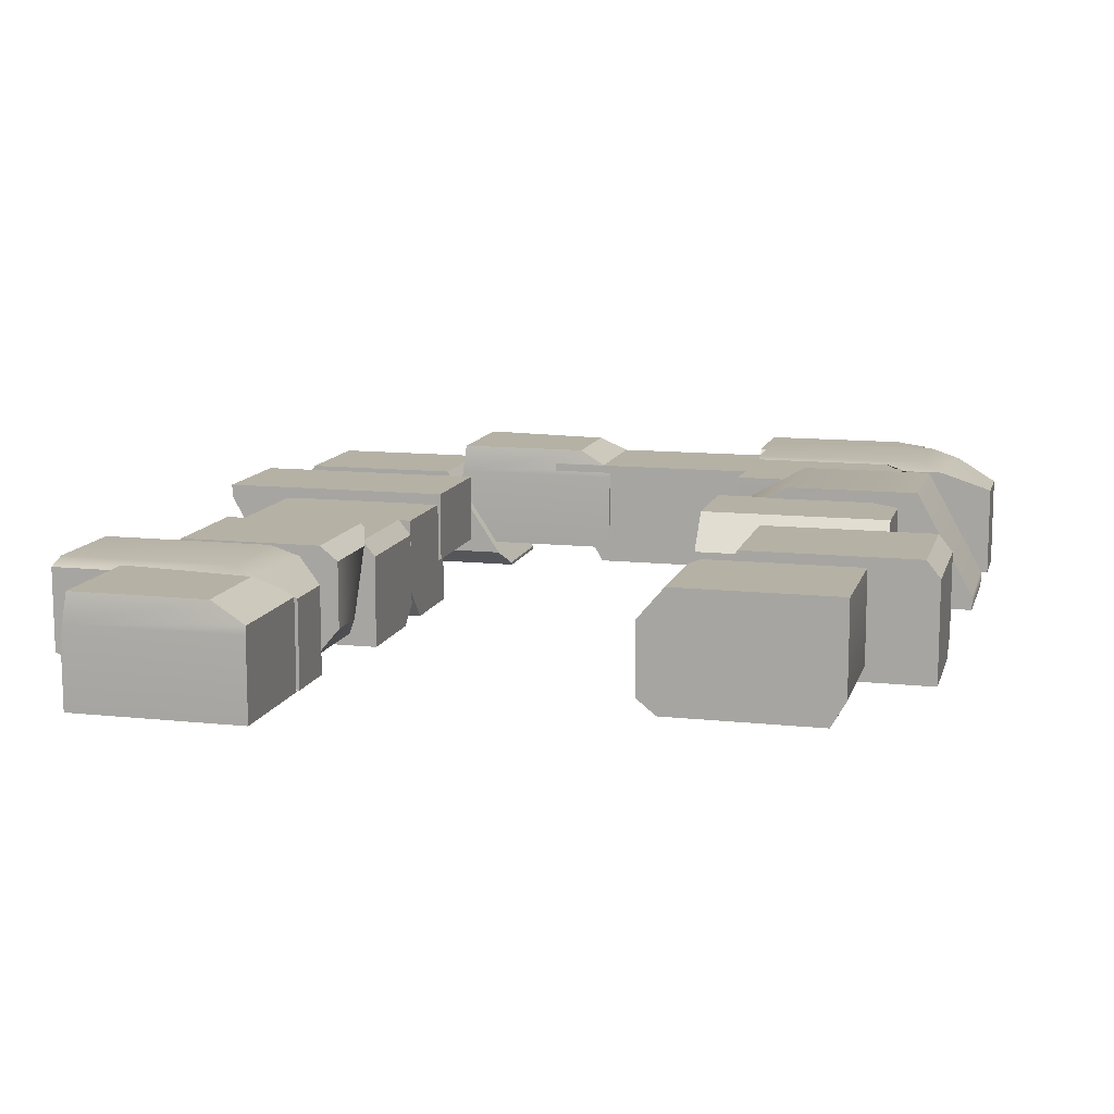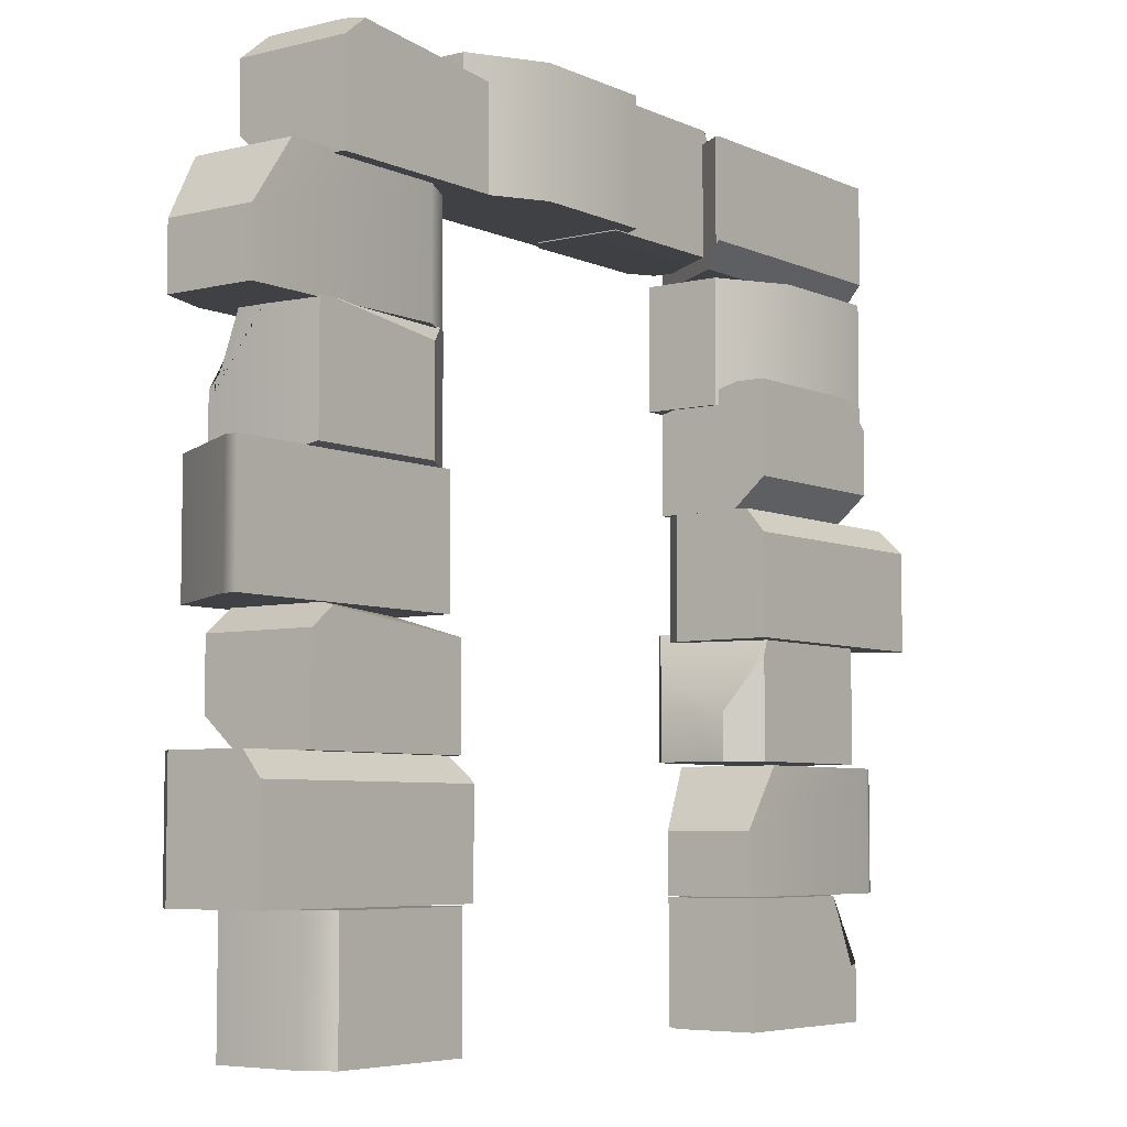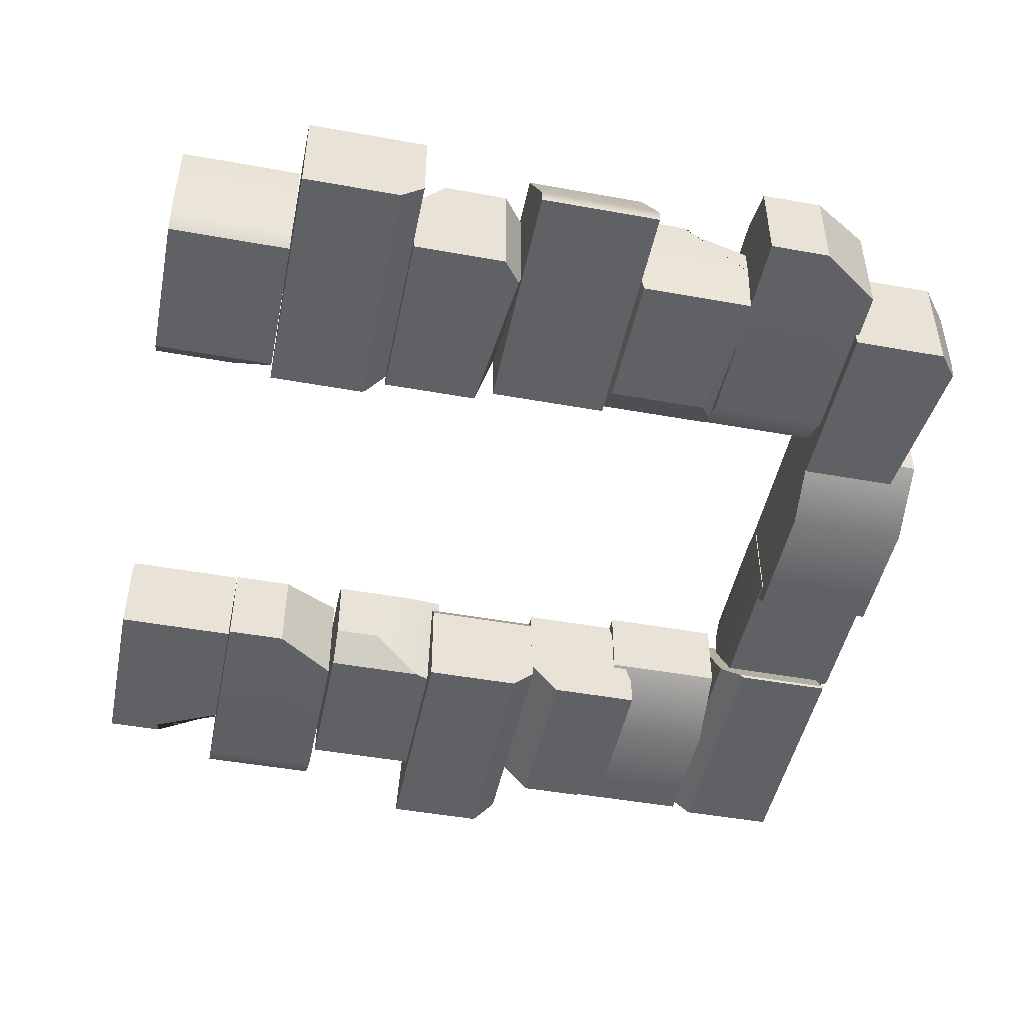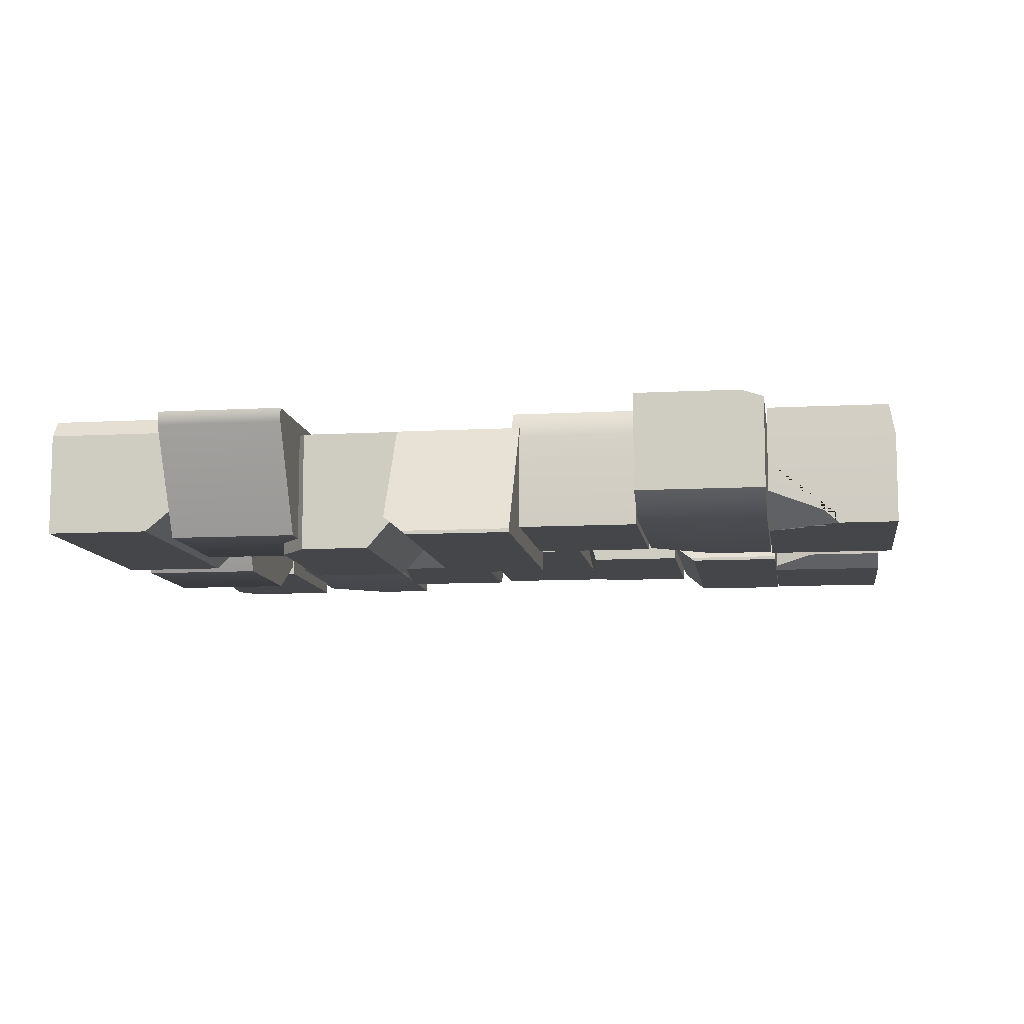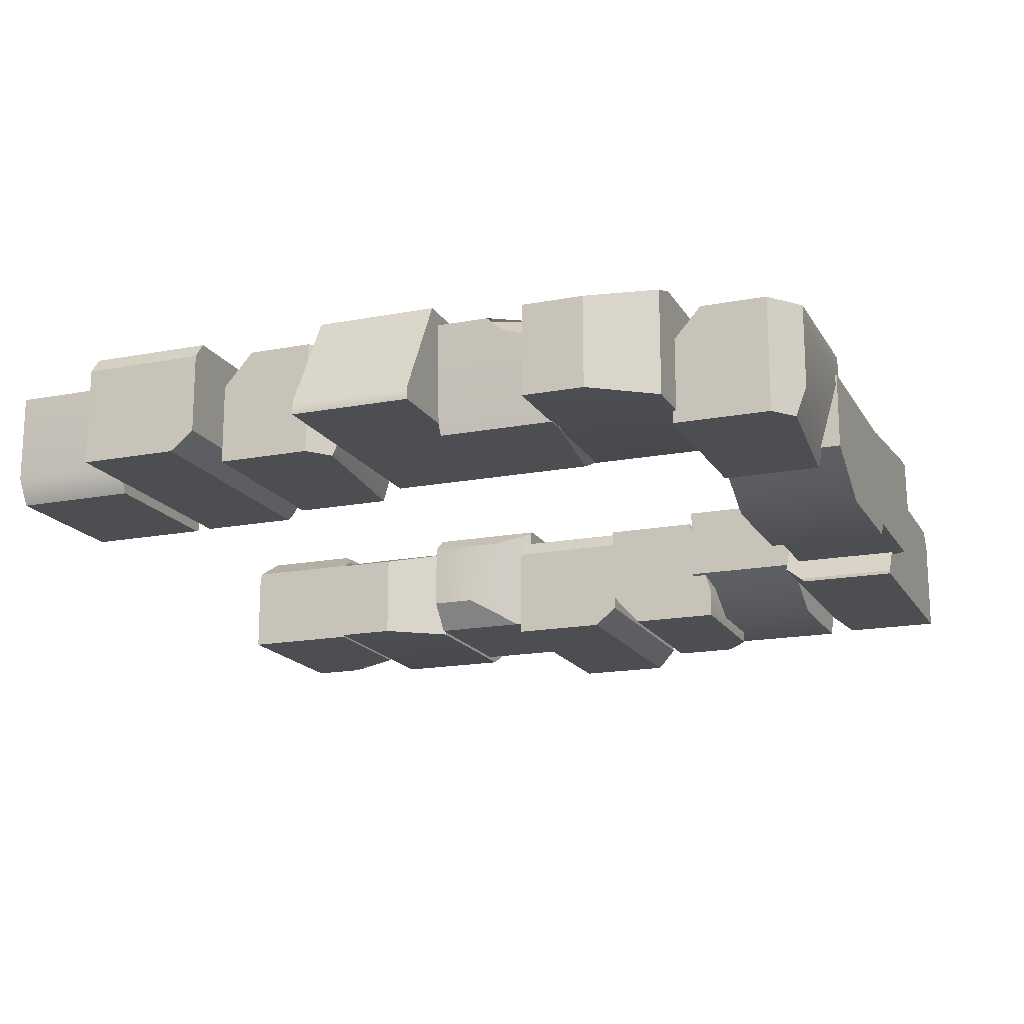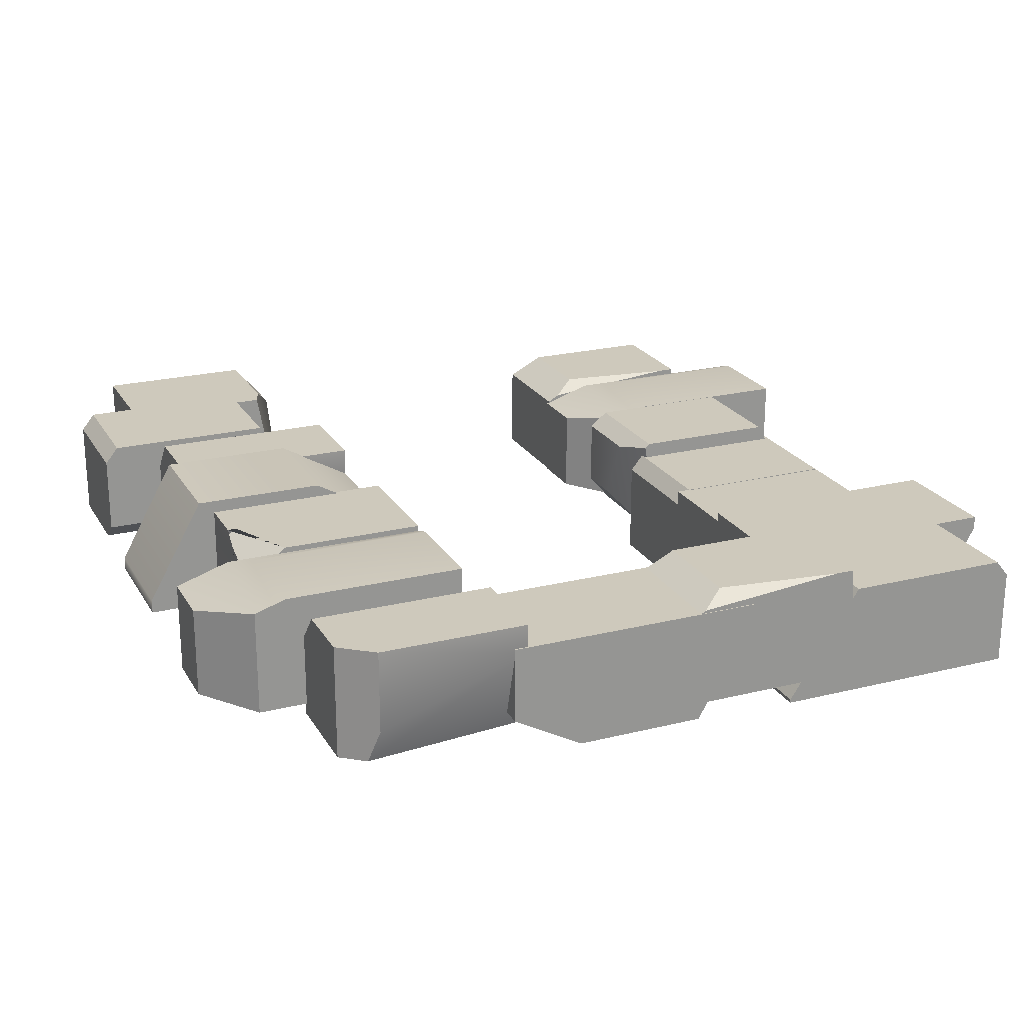
<metadata>
{"format":"obj","ext":"obj","renderer":"f3d","projection":"perspective","resolution":1024,"background":"white","views":[{"elev":11.8,"azim":14.5,"up":"+Z"},{"elev":-5.8,"azim":126.8,"up":"+Y"},{"elev":-47.5,"azim":78.5,"up":"+Z"},{"elev":-9.8,"azim":-81.9,"up":"+Z"},{"elev":-16.9,"azim":111.2,"up":"+Z"},{"elev":22.5,"azim":156.8,"up":"+Z"}]}
</metadata>
<code>
g default
v -0.3262 0.03117 -4.163
v -0.3262 0.4304 -4.163
v -0.8202 0.4933 -4.163
v -0.8916 0.4933 -4.163
v -0.8916 0.03117 -4.163
v -0.9027 0.008819 -4.283
v -0.1821 0.008819 -4.283
v -0.1821 0.01544 -4.248
v -0.1821 0.4933 -4.248
v -0.2328 0.4933 -4.218
v -0.9112 0.4933 -4.491
v -0.9112 0.4933 -4.375
v -0.1821 0.4933 -4.62
v -0.751 0.4933 -4.62
v -0.9112 0.008819 -4.375
v -0.9112 0.008819 -4.62
v -0.1821 0.008819 -4.62
v -0.9112 0.2248 -4.593
v -0.9112 0.2311 -4.62
v -0.8774 0.2248 -4.62
v -0.4675 0.5824 -4.157
v -0.4675 0.9823 -4.157
v -1.188 0.9823 -4.157
v -1.188 0.5824 -4.157
v -1.188 0.4978 -4.185
v -0.3815 0.4978 -4.185
v -0.3457 0.9823 -4.197
v -0.1707 0.4978 -4.254
v -0.1707 0.7402 -4.254
v -1.188 0.9823 -4.527
v -0.3457 0.9823 -4.614
v -1.025 0.9823 -4.614
v -1.188 0.4978 -4.527
v -1.025 0.4978 -4.614
v -0.1707 0.4978 -4.614
v -0.1707 0.7402 -4.614
v -0.2637 1.48 -4.153
v -0.862 1.48 -4.153
v -0.862 0.996 -4.153
v -0.2637 0.996 -4.153
v -0.2435 1.48 -4.17
v -0.1896 0.996 -4.214
v -0.1896 1.315 -4.214
v -0.3223 1.48 -4.61
v -0.9186 1.48 -4.61
v -0.9186 1.48 -4.253
v -0.9186 0.996 -4.253
v -0.1896 0.996 -4.492
v -0.9186 0.996 -4.61
v -0.2893 0.996 -4.61
v -0.1896 1.182 -4.492
v -0.2893 1.392 -4.61
v 1.323 0.4953 -4.476
v 1.921 0.4953 -4.476
v 1.921 0.01084 -4.476
v 1.323 0.01084 -4.476
v 1.302 0.4953 -4.46
v 1.248 0.01084 -4.416
v 1.248 0.3299 -4.416
v 1.381 0.4953 -4.02
v 1.978 0.4953 -4.02
v 1.978 0.4953 -4.376
v 1.978 0.01084 -4.376
v 1.248 0.01084 -4.138
v 1.978 0.01084 -4.02
v 1.348 0.01084 -4.02
v 1.248 0.1967 -4.138
v 1.348 0.4071 -4.02
v -0.2436 1.932 -4.219
v -0.9156 1.932 -4.219
v -0.9156 1.448 -4.219
v -0.2436 1.448 -4.219
v -0.1902 1.932 -4.285
v -0.1902 1.932 -4.6
v -1.166 1.932 -4.6
v -1.207 1.856 -4.662
v -1.207 1.448 -4.662
v -1.207 1.448 -4.676
v -0.1902 1.448 -4.676
v -0.1902 1.448 -4.285
v -0.1902 1.84 -4.676
v -1.207 1.84 -4.676
v 1.99 1.104 -3.961
v 1.99 1.362 -3.961
v 1.856 1.469 -3.961
v 1.261 1.469 -3.961
v 1.261 1.104 -3.961
v 1.99 0.9843 -4.097
v 1.99 0.9843 -4.418
v 1.99 1.362 -4.418
v 1.856 1.469 -4.289
v 1.897 1.436 -4.418
v 1.261 1.469 -4.079
v 1.261 1.372 -4.418
v 1.261 0.9843 -4.418
v 1.261 0.9843 -4.097
v 2.182 0.9851 -3.982
v 1.51 0.9851 -3.982
v 1.51 0.5006 -3.982
v 2.182 0.5006 -3.982
v 2.236 0.9851 -4.048
v 2.236 0.9851 -4.362
v 1.26 0.9851 -4.362
v 1.219 0.9093 -4.424
v 1.219 0.5006 -4.424
v 1.219 0.5006 -4.438
v 2.236 0.5006 -4.438
v 2.236 0.5006 -4.048
v 2.236 0.8923 -4.438
v 1.219 0.8923 -4.438
v -0.919 2.047 -4.678
v -0.919 2.306 -4.678
v -0.7841 2.412 -4.678
v -0.1899 2.412 -4.678
v -0.1899 2.047 -4.678
v -0.919 1.927 -4.542
v -0.919 1.927 -4.221
v -0.919 2.306 -4.221
v -0.7841 2.412 -4.35
v -0.8253 2.379 -4.221
v -0.1899 2.412 -4.56
v -0.1899 2.316 -4.221
v -0.1899 1.927 -4.221
v -0.1899 1.927 -4.542
v -1.195 2.33 -4.173
v -0.1775 2.33 -4.173
v -0.1775 2.815 -4.173
v -1.195 2.815 -4.173
v -1.195 2.33 -4.226
v -1.195 2.815 -4.226
v -0.9683 2.33 -4.63
v -0.4544 2.33 -4.63
v -0.1775 2.33 -4.474
v -0.1775 2.815 -4.474
v -0.4544 2.815 -4.63
v -0.9683 2.815 -4.63
v 2.283 1.451 -4.371
v 1.266 1.451 -4.371
v 1.266 1.936 -4.371
v 2.283 1.936 -4.371
v 2.283 1.451 -4.318
v 2.283 1.936 -4.318
v 2.056 1.451 -3.915
v 1.542 1.451 -3.915
v 1.266 1.451 -4.07
v 1.266 1.936 -4.07
v 1.542 1.936 -3.915
v 2.056 1.936 -3.915
v -0.9659 2.817 -4.153
v -0.294 2.817 -4.153
v -0.294 3.301 -4.153
v -0.9659 3.301 -4.153
v -1.019 2.817 -4.219
v -1.019 2.817 -4.533
v -0.04327 2.817 -4.533
v -0.002253 2.892 -4.596
v -0.002253 3.301 -4.596
v -0.002253 3.301 -4.61
v -1.019 3.301 -4.61
v -1.019 3.301 -4.219
v -1.019 2.909 -4.61
v -0.002253 2.909 -4.61
v 1.409 1.944 -4.421
v 1.409 2.343 -4.421
v 1.903 2.406 -4.421
v 1.975 2.406 -4.421
v 1.975 1.944 -4.421
v 1.986 1.921 -4.301
v 1.265 1.921 -4.301
v 1.265 1.928 -4.337
v 1.265 2.406 -4.337
v 1.316 2.406 -4.367
v 1.994 2.406 -4.094
v 1.994 2.406 -4.21
v 1.265 2.406 -3.964
v 1.834 2.406 -3.964
v 1.994 1.921 -4.21
v 1.994 1.921 -3.964
v 1.265 1.921 -3.964
v 1.994 2.137 -3.992
v 1.994 2.144 -3.964
v 1.961 2.137 -3.964
v 0.3435 2.893 -4.036
v 0.3435 3.293 -4.036
v -0.1506 3.356 -4.036
v -0.2219 3.356 -4.036
v -0.2219 2.893 -4.036
v -0.233 2.871 -4.156
v 0.4875 2.871 -4.156
v 0.4875 2.878 -4.121
v 0.4875 3.356 -4.121
v 0.4368 3.356 -4.091
v -0.2416 3.356 -4.363
v -0.2416 3.356 -4.248
v 0.4875 3.356 -4.493
v -0.08139 3.356 -4.493
v -0.2416 2.871 -4.248
v -0.2416 2.871 -4.493
v 0.4875 2.871 -4.493
v -0.2416 3.087 -4.466
v -0.2416 3.093 -4.493
v -0.2077 3.087 -4.493
v 1.983 2.483 -3.961
v 1.983 2.883 -3.961
v 1.263 2.883 -3.961
v 1.263 2.483 -3.961
v 1.263 2.398 -3.989
v 2.069 2.398 -3.989
v 2.105 2.883 -4.001
v 2.28 2.398 -4.058
v 2.28 2.641 -4.058
v 1.263 2.883 -4.33
v 2.105 2.883 -4.418
v 1.425 2.883 -4.418
v 1.263 2.398 -4.33
v 1.425 2.398 -4.418
v 2.28 2.398 -4.418
v 2.28 2.641 -4.418
v 0.2258 2.875 -4.102
v 1.243 2.875 -4.102
v 1.243 3.359 -4.102
v 0.2258 3.359 -4.102
v 0.2258 2.875 -4.155
v 0.2258 3.359 -4.155
v 0.452 2.875 -4.558
v 0.966 2.875 -4.558
v 1.243 2.875 -4.403
v 1.243 3.359 -4.403
v 0.966 3.359 -4.558
v 0.452 3.359 -4.558
v 1.915 2.988 -4.01
v 1.915 3.247 -4.01
v 1.78 3.353 -4.01
v 1.186 3.353 -4.01
v 1.186 2.988 -4.01
v 1.915 2.869 -4.146
v 1.915 2.869 -4.467
v 1.915 3.247 -4.467
v 1.78 3.353 -4.338
v 1.822 3.321 -4.467
v 1.186 3.353 -4.128
v 1.186 3.257 -4.467
v 1.186 2.869 -4.467
v 1.186 2.869 -4.146
g pCube105
f 1 2 3 4 5
f 6 7 8 1 5
f 8 9 10 2 1
f 2 10 3
f 11 12 4 3 10 9 13 14
f 5 4 12 15 6
f 6 15 16 17 7
f 7 17 13 9 8
f 12 11 18 19 16 15
f 14 13 17 16 19 20
f 18 11 14 20
f 20 19 18
f 21 22 23 24
f 25 26 21 24
f 27 22 21 26 28 29
f 30 23 22 27 31 32
f 33 25 24 23 30
f 34 35 28 26 25 33
f 31 27 29 36
f 29 28 35 36
f 32 31 36 35 34
f 33 30 32 34
f 37 38 39 40
f 41 37 40 42 43
f 44 45 46 38 37 41
f 39 38 46 47
f 48 42 40 39 47 49 50
f 43 42 48 51
f 52 50 49 45 44
f 46 45 49 47
f 51 48 50 52
f 51 52 44 41 43
f 53 54 55 56
f 57 53 56 58 59
f 60 61 62 54 53 57
f 55 54 62 63
f 64 58 56 55 63 65 66
f 59 58 64 67
f 68 66 65 61 60
f 62 61 65 63
f 67 64 66 68
f 67 68 60 57 59
f 69 70 71 72
f 73 74 75 70 69
f 76 77 71 70 75
f 72 71 77 78 79 80
f 80 79 81 74 73
f 81 82 76 75 74
f 82 78 77 76
f 81 79 78 82
f 69 72 80 73
f 83 84 85 86 87
f 88 89 90 84 83
f 91 85 84 90 92
f 93 86 85 91
f 87 86 93 94 95 96
f 96 95 89 88
f 92 90 89 95 94
f 93 91 92 94
f 88 83 87 96
f 97 98 99 100
f 101 102 103 98 97
f 104 105 99 98 103
f 100 99 105 106 107 108
f 108 107 109 102 101
f 109 110 104 103 102
f 110 106 105 104
f 109 107 106 110
f 97 100 108 101
f 111 112 113 114 115
f 116 117 118 112 111
f 119 113 112 118 120
f 121 114 113 119
f 115 114 121 122 123 124
f 124 123 117 116
f 120 118 117 123 122
f 121 119 120 122
f 116 111 115 124
f 125 126 127 128
f 129 125 128 130
f 131 132 133 126 125 129
f 134 127 126 133
f 130 128 127 134 135 136
f 136 135 132 131
f 132 135 134 133
f 129 130 136 131
f 137 138 139 140
f 141 137 140 142
f 143 144 145 138 137 141
f 146 139 138 145
f 142 140 139 146 147 148
f 148 147 144 143
f 144 147 146 145
f 141 142 148 143
f 149 150 151 152
f 153 154 155 150 149
f 156 157 151 150 155
f 152 151 157 158 159 160
f 160 159 161 154 153
f 161 162 156 155 154
f 162 158 157 156
f 161 159 158 162
f 149 152 160 153
f 163 164 165 166 167
f 168 169 170 163 167
f 170 171 172 164 163
f 164 172 165
f 173 174 166 165 172 171 175 176
f 167 166 174 177 168
f 168 177 178 179 169
f 169 179 175 171 170
f 174 173 180 181 178 177
f 176 175 179 178 181 182
f 180 173 176 182
f 182 181 180
f 183 184 185 186 187
f 188 189 190 183 187
f 190 191 192 184 183
f 184 192 185
f 193 194 186 185 192 191 195 196
f 187 186 194 197 188
f 188 197 198 199 189
f 189 199 195 191 190
f 194 193 200 201 198 197
f 196 195 199 198 201 202
f 200 193 196 202
f 202 201 200
f 203 204 205 206
f 207 208 203 206
f 209 204 203 208 210 211
f 212 205 204 209 213 214
f 215 207 206 205 212
f 216 217 210 208 207 215
f 213 209 211 218
f 211 210 217 218
f 214 213 218 217 216
f 215 212 214 216
f 219 220 221 222
f 223 219 222 224
f 225 226 227 220 219 223
f 228 221 220 227
f 224 222 221 228 229 230
f 230 229 226 225
f 226 229 228 227
f 223 224 230 225
f 231 232 233 234 235
f 236 237 238 232 231
f 239 233 232 238 240
f 241 234 233 239
f 235 234 241 242 243 244
f 244 243 237 236
f 240 238 237 243 242
f 241 239 240 242
f 236 231 235 244

</code>
